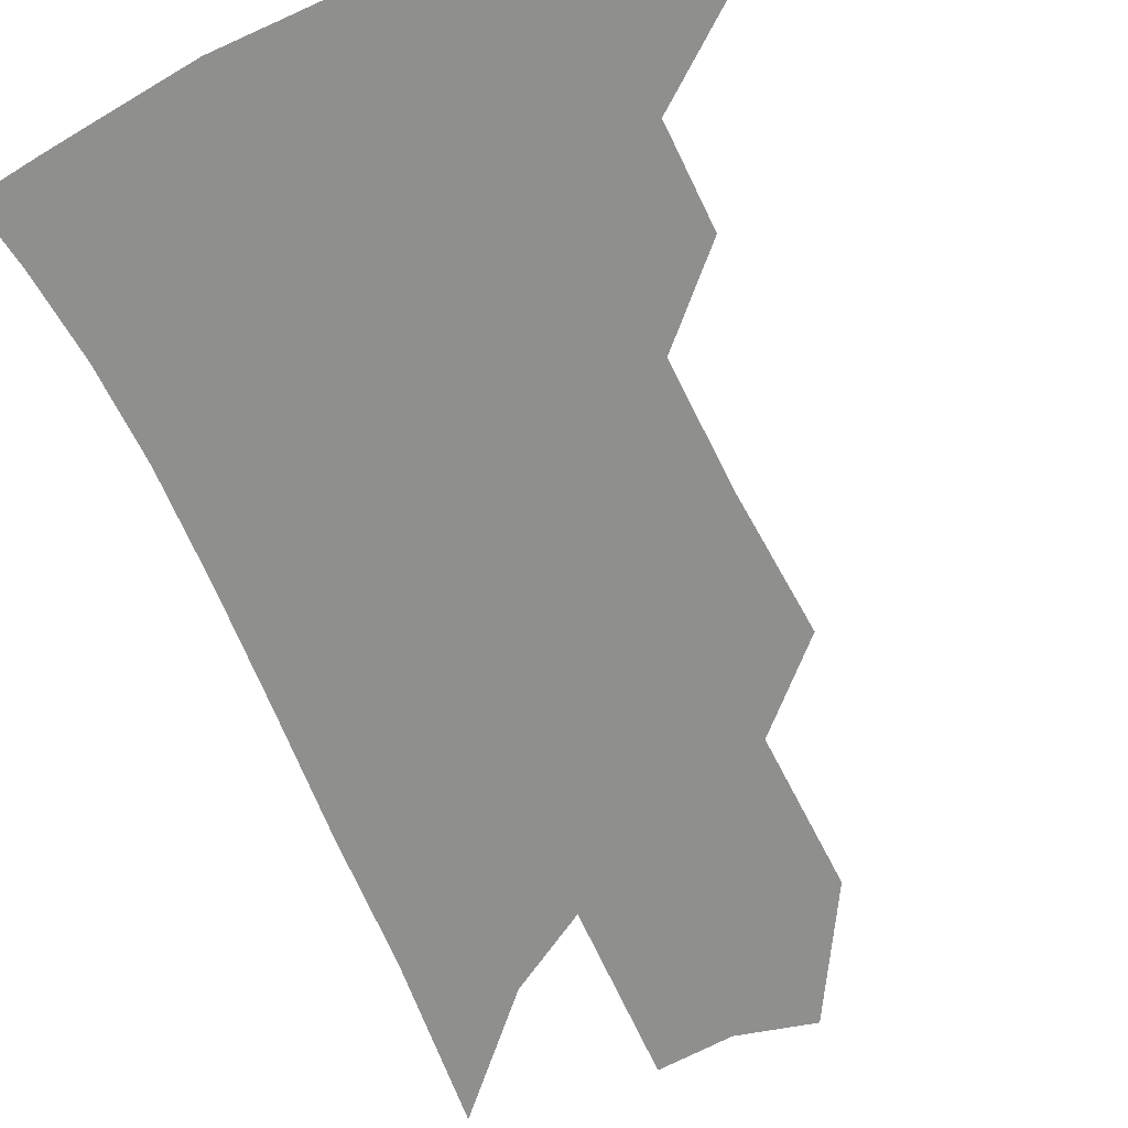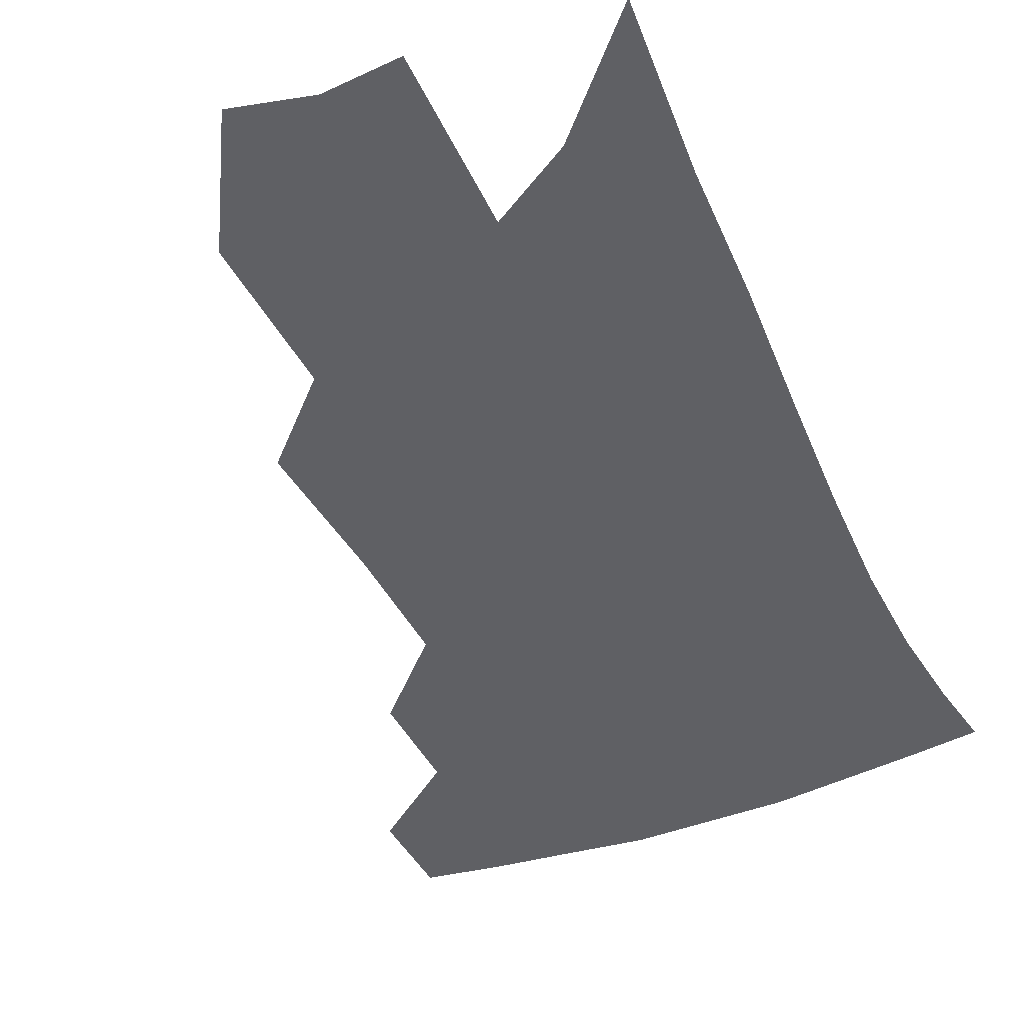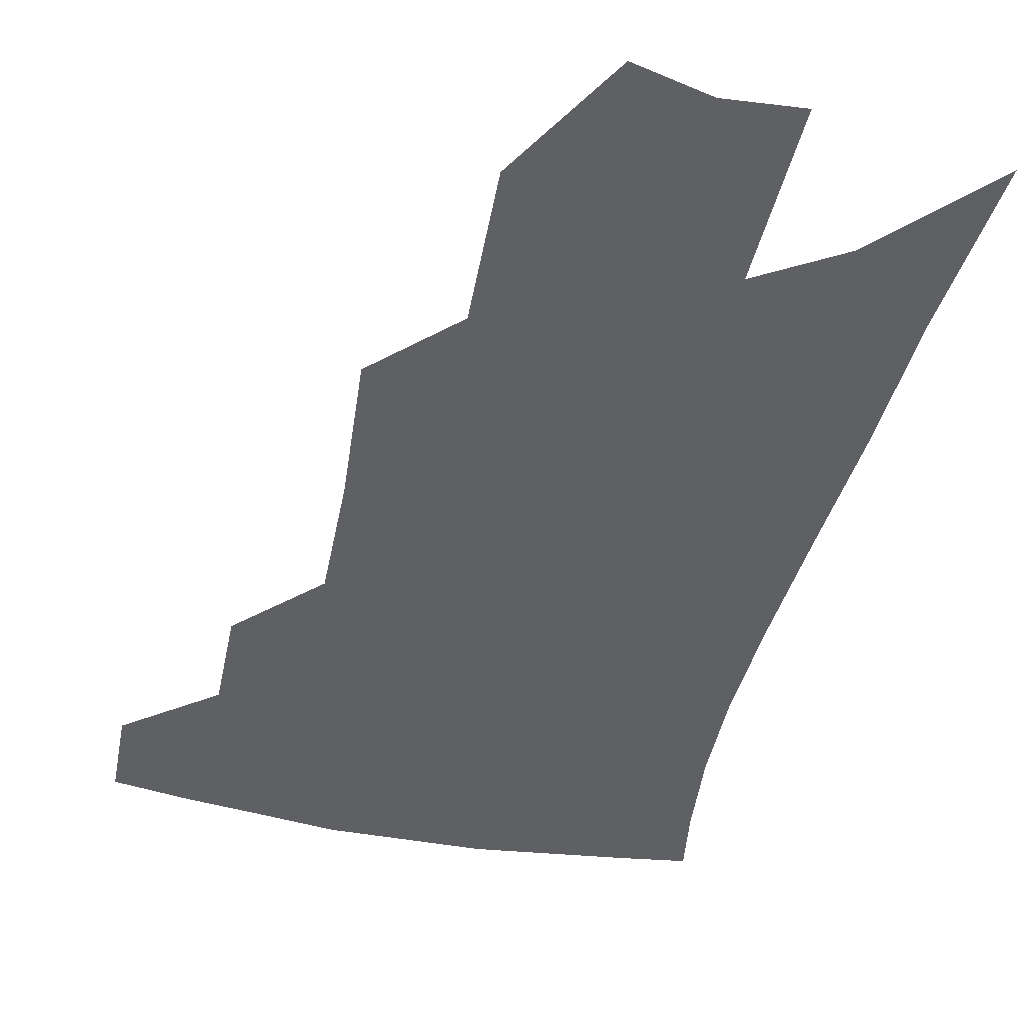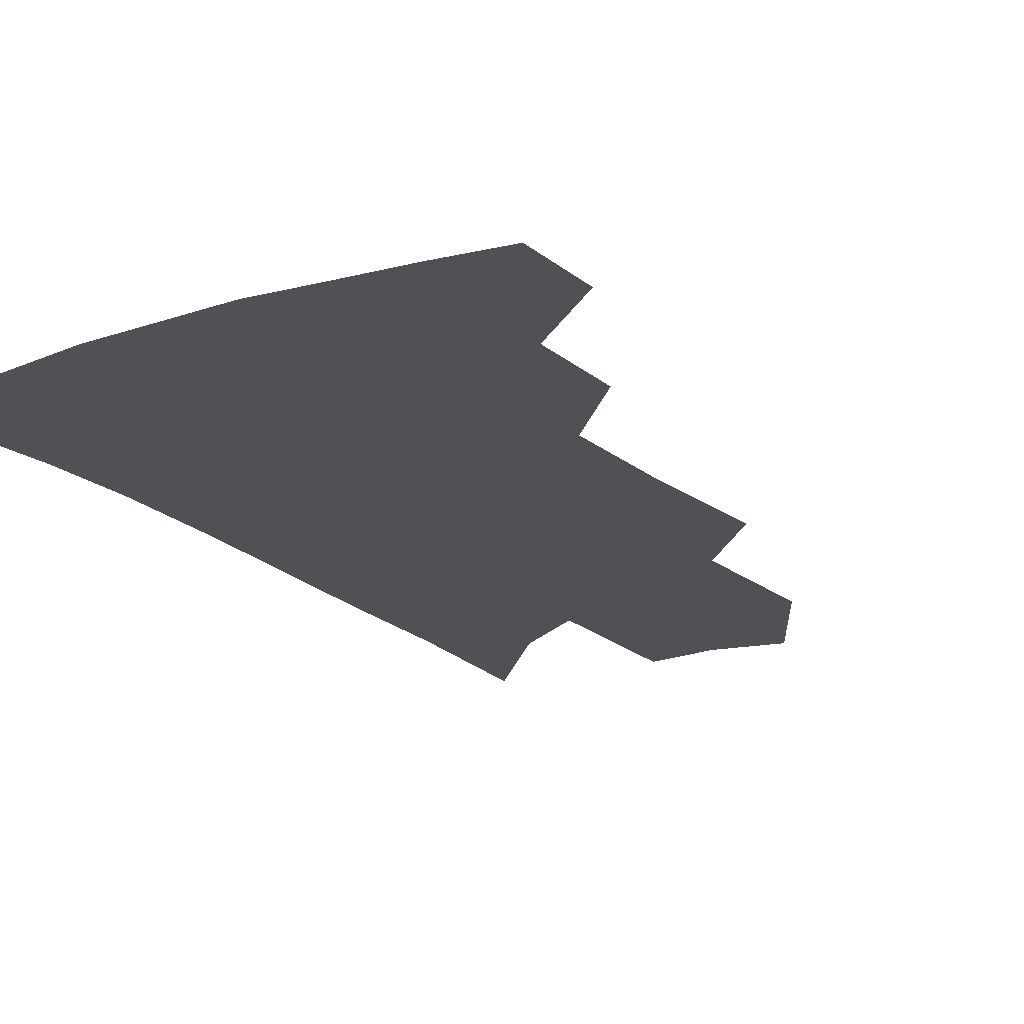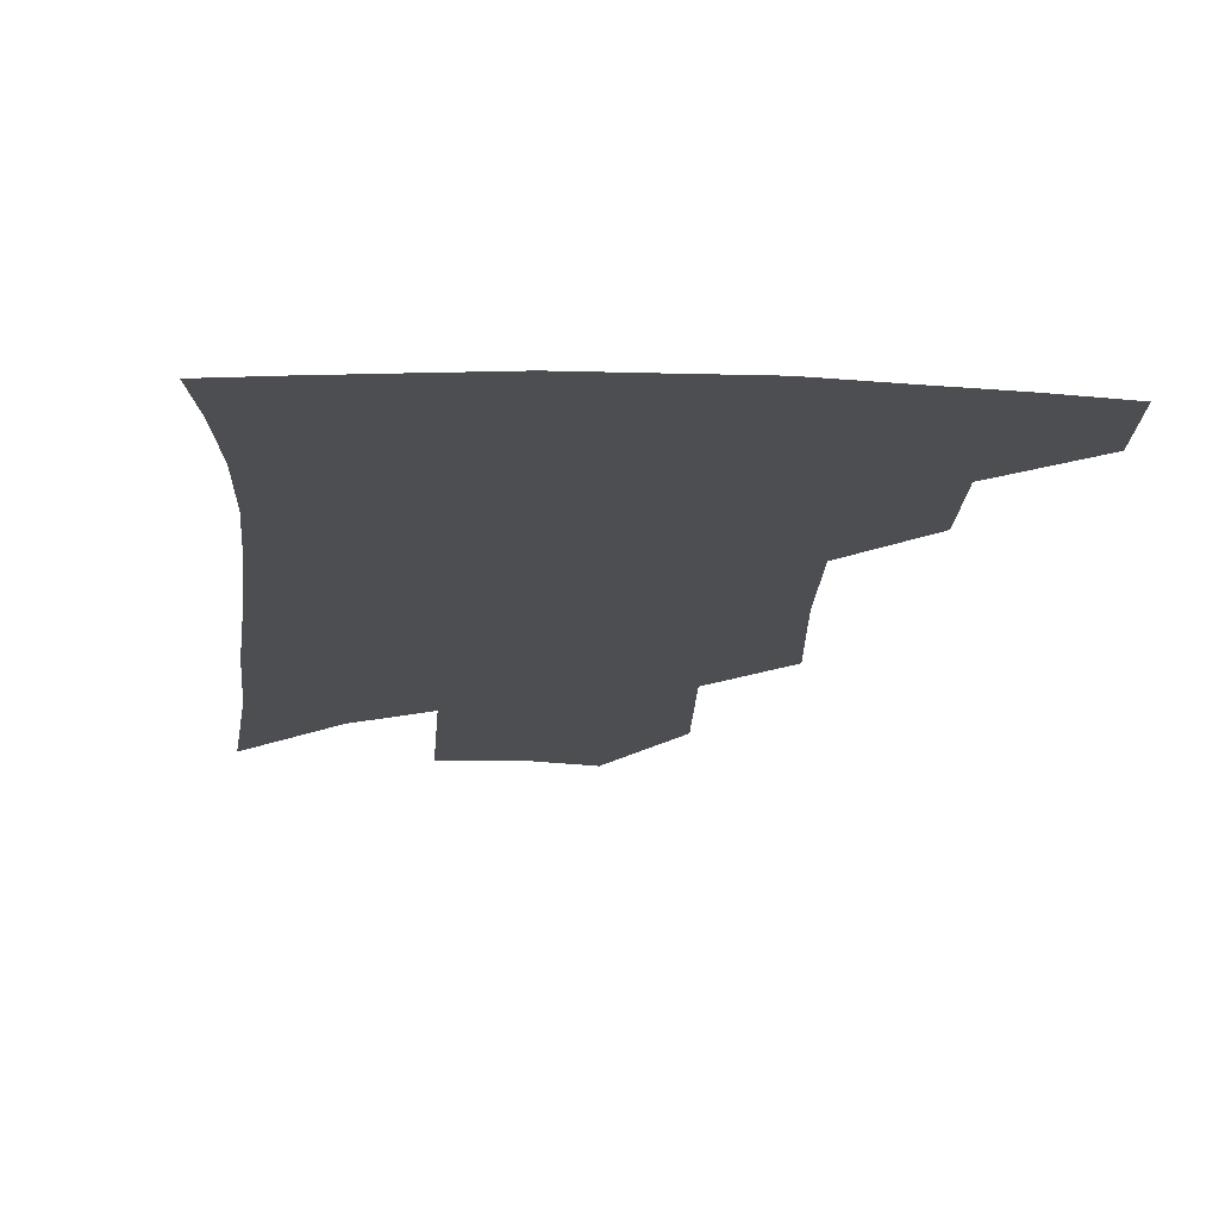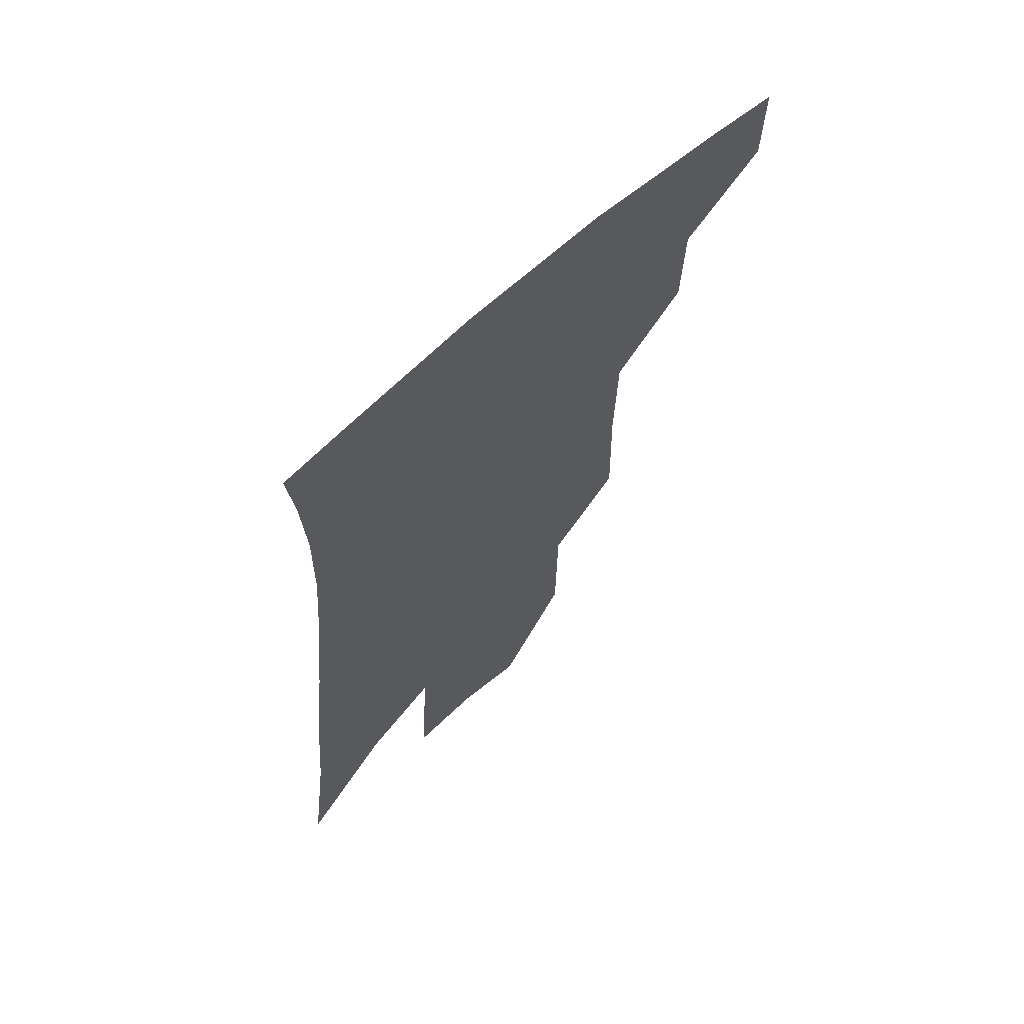
<metadata>
{"format":"obj","ext":"obj","renderer":"f3d","projection":"perspective","resolution":1024,"background":"white","views":[{"elev":-65.1,"azim":-152.7,"up":"+Z"},{"elev":-44.3,"azim":27.2,"up":"+Z"},{"elev":-44.3,"azim":-9.7,"up":"+Z"},{"elev":-19.6,"azim":-144.7,"up":"+Z"},{"elev":-16.6,"azim":179.4,"up":"+Z"},{"elev":66.8,"azim":136.6,"up":"+Y"}]}
</metadata>
<code>
v 480.5 375.7 0
v 480.1 403.4 0
v 509 325 0
v 508.1 356.4 0
v 507.5 385 0
v 502.9 408.2 0
v 533.3 218.6 0
v 534.4 263.9 0
v 533.5 302.3 0
v 534.8 340.6 0
v 533.4 366.6 0
v 530.2 389.1 0
v 526.3 412.2 0
v 558.5 148.2 0
v 557.9 196.3 0
v 558.6 245.1 0
v 556.9 279.4 0
v 556.6 316 0
v 556.2 345.3 0
v 555.7 371.1 0
v 552.9 392.6 0
v 549.3 416.3 0
v 582.5 110.7 0
v 582 169.3 0
v 580.9 217.3 0
v 579.3 253.4 0
v 578.1 289.7 0
v 577.7 323 0
v 577.1 348.8 0
v 576.7 372.8 0
v 575.6 394.5 0
v 573.4 417.4 0
v 605.4 117.6 0
v 603.4 175.4 0
v 601.3 218.3 0
v 599.4 258.3 0
v 598.1 293.6 0
v 597.5 325.1 0
v 597.6 350.9 0
v 597.9 374.2 0
v 598 395.4 0
v 596.2 418.5 0
v 628.5 117 0
v 625.2 171.5 0
v 621.9 217.9 0
v 619.5 257.7 0
v 618 291.5 0
v 617.3 322.1 0
v 617.3 350.9 0
v 618.3 374.4 0
v 619.4 395.5 0
v 619.9 417 0
v 650.2 157.7 0
v 644.5 208.4 0
v 642 247 0
v 639.1 284.4 0
v 637.1 318.3 0
v 637.2 346.6 0
v 638.2 372 0
v 640.3 394.9 0
v 642.1 415.5 0
v 682.3 126.4 0
v 675.2 179.6 0
v 671.4 221.2 0
v 666.6 262.5 0
v 662.5 300.6 0
v 659.6 335.4 0
v 658.9 365.6 0
v 660.3 392.8 0
v 662.5 413.7 0
f 4 5 1
f 1 5 2
f 5 6 2
f 9 10 3
f 3 10 4
f 10 11 4
f 4 11 5
f 11 12 5
f 5 12 6
f 12 13 6
f 15 16 7
f 7 16 8
f 16 17 8
f 8 17 9
f 17 18 9
f 9 18 10
f 18 19 10
f 10 19 11
f 19 20 11
f 11 20 12
f 20 21 12
f 12 21 13
f 21 22 13
f 23 24 14
f 14 24 15
f 24 25 15
f 15 25 16
f 25 26 16
f 16 26 17
f 26 27 17
f 17 27 18
f 27 28 18
f 18 28 19
f 28 29 19
f 19 29 20
f 29 30 20
f 20 30 21
f 30 31 21
f 21 31 22
f 31 32 22
f 23 33 24
f 33 34 24
f 24 34 25
f 34 35 25
f 25 35 26
f 35 36 26
f 26 36 27
f 36 37 27
f 27 37 28
f 37 38 28
f 28 38 29
f 38 39 29
f 29 39 30
f 39 40 30
f 30 40 31
f 40 41 31
f 31 41 32
f 41 42 32
f 33 43 34
f 43 44 34
f 34 44 35
f 44 45 35
f 35 45 36
f 45 46 36
f 36 46 37
f 46 47 37
f 37 47 38
f 47 48 38
f 38 48 39
f 48 49 39
f 39 49 40
f 49 50 40
f 40 50 41
f 50 51 41
f 41 51 42
f 51 52 42
f 44 53 45
f 53 54 45
f 45 54 46
f 54 55 46
f 46 55 47
f 55 56 47
f 47 56 48
f 56 57 48
f 48 57 49
f 57 58 49
f 49 58 50
f 58 59 50
f 50 59 51
f 59 60 51
f 51 60 52
f 60 61 52
f 53 62 54
f 62 63 54
f 54 63 55
f 63 64 55
f 55 64 56
f 64 65 56
f 56 65 57
f 65 66 57
f 57 66 58
f 66 67 58
f 58 67 59
f 67 68 59
f 59 68 60
f 68 69 60
f 60 69 61
f 69 70 61

</code>
